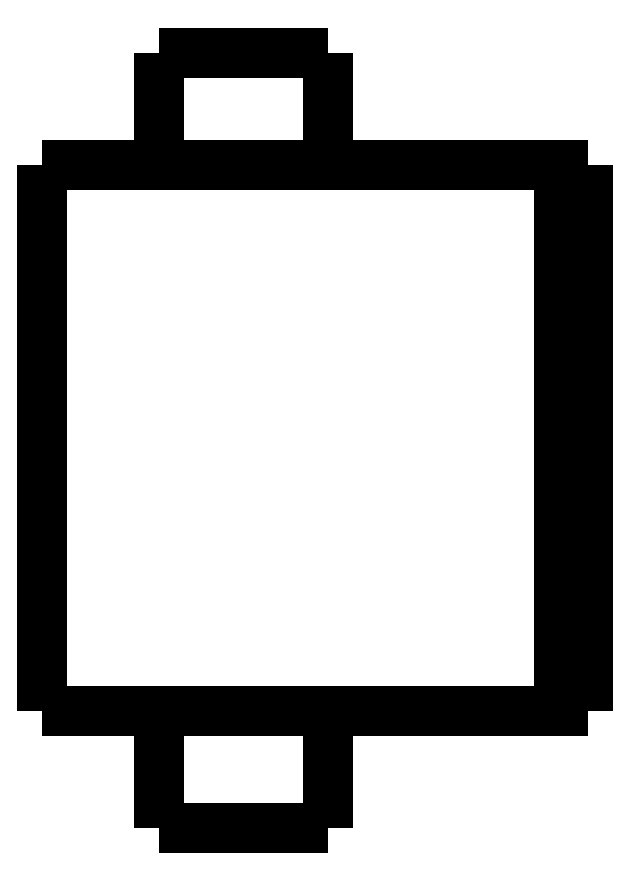
<metadata>
{"format":"dxf","ext":"dxf","renderer":"ezdxf+matplotlib","layout":"modelspace","background":"white","min_lineweight":24,"dpi":150}
</metadata>
<code>
0
SECTION
2
ENTITIES
0
LWPOLYLINE
8
0
90
51
70
0
10
0
20
23.1
10
0
20
22.72
10
0
20
22.34
10
0
20
21.96
10
0
20
21.58
10
0
20
21.2
10
0
20
20.82
10
0
20
20.44
10
0
20
20.06
10
0
20
19.68
10
0
20
19.3
10
0
20
18.92
10
0
20
18.54
10
0
20
18.16
10
0
20
17.78
10
0
20
17.4
10
0
20
17.02
10
0
20
16.64
10
0
20
16.26
10
0
20
15.88
10
0
20
15.5
10
0
20
15.12
10
0
20
14.74
10
0
20
14.36
10
0
20
13.98
10
0
20
13.6
10
0
20
13.22
10
0
20
12.84
10
0
20
12.46
10
0
20
12.08
10
0
20
11.7
10
0
20
11.32
10
0
20
10.94
10
0
20
10.56
10
0
20
10.18
10
0
20
9.8
10
0
20
9.42
10
0
20
9.04
10
0
20
8.66
10
0
20
8.28
10
0
20
7.9
10
0
20
7.52
10
0
20
7.14
10
0
20
6.76
10
0
20
6.38
10
0
20
6
10
0
20
5.62
10
0
20
5.24
10
0
20
4.86
10
0
20
4.48
10
0
20
4.1
0
LWPOLYLINE
8
0
90
51
70
0
10
4.05
20
4.1
10
4.05
20
4.018
10
4.05
20
3.936
10
4.05
20
3.854
10
4.05
20
3.772
10
4.05
20
3.69
10
4.05
20
3.608
10
4.05
20
3.526
10
4.05
20
3.444
10
4.05
20
3.362
10
4.05
20
3.28
10
4.05
20
3.198
10
4.05
20
3.116
10
4.05
20
3.034
10
4.05
20
2.952
10
4.05
20
2.87
10
4.05
20
2.788
10
4.05
20
2.706
10
4.05
20
2.624
10
4.05
20
2.542
10
4.05
20
2.46
10
4.05
20
2.378
10
4.05
20
2.296
10
4.05
20
2.214
10
4.05
20
2.132
10
4.05
20
2.05
10
4.05
20
1.968
10
4.05
20
1.886
10
4.05
20
1.804
10
4.05
20
1.722
10
4.05
20
1.64
10
4.05
20
1.558
10
4.05
20
1.476
10
4.05
20
1.394
10
4.05
20
1.312
10
4.05
20
1.23
10
4.05
20
1.148
10
4.05
20
1.066
10
4.05
20
0.984
10
4.05
20
0.902
10
4.05
20
0.82
10
4.05
20
0.738
10
4.05
20
0.656
10
4.05
20
0.574
10
4.05
20
0.492
10
4.05
20
0.41
10
4.05
20
0.328
10
4.05
20
0.246
10
4.05
20
0.164
10
4.05
20
0.082
10
4.05
20
0
0
LWPOLYLINE
8
0
90
51
70
0
10
9.95
20
4.1
10
9.95
20
4.018
10
9.95
20
3.936
10
9.95
20
3.854
10
9.95
20
3.772
10
9.95
20
3.69
10
9.95
20
3.608
10
9.95
20
3.526
10
9.95
20
3.444
10
9.95
20
3.362
10
9.95
20
3.28
10
9.95
20
3.198
10
9.95
20
3.116
10
9.95
20
3.034
10
9.95
20
2.952
10
9.95
20
2.87
10
9.95
20
2.788
10
9.95
20
2.706
10
9.95
20
2.624
10
9.95
20
2.542
10
9.95
20
2.46
10
9.95
20
2.378
10
9.95
20
2.296
10
9.95
20
2.214
10
9.95
20
2.132
10
9.95
20
2.05
10
9.95
20
1.968
10
9.95
20
1.886
10
9.95
20
1.804
10
9.95
20
1.722
10
9.95
20
1.64
10
9.95
20
1.558
10
9.95
20
1.476
10
9.95
20
1.394
10
9.95
20
1.312
10
9.95
20
1.23
10
9.95
20
1.148
10
9.95
20
1.066
10
9.95
20
0.984
10
9.95
20
0.902
10
9.95
20
0.82
10
9.95
20
0.738
10
9.95
20
0.656
10
9.95
20
0.574
10
9.95
20
0.492
10
9.95
20
0.41
10
9.95
20
0.328
10
9.95
20
0.246
10
9.95
20
0.164
10
9.95
20
0.082
10
9.95
20
0
0
LWPOLYLINE
8
0
90
51
70
0
10
4.05
20
27
10
4.05
20
26.92
10
4.05
20
26.84
10
4.05
20
26.77
10
4.05
20
26.69
10
4.05
20
26.61
10
4.05
20
26.53
10
4.05
20
26.45
10
4.05
20
26.38
10
4.05
20
26.3
10
4.05
20
26.22
10
4.05
20
26.14
10
4.05
20
26.06
10
4.05
20
25.99
10
4.05
20
25.91
10
4.05
20
25.83
10
4.05
20
25.75
10
4.05
20
25.67
10
4.05
20
25.6
10
4.05
20
25.52
10
4.05
20
25.44
10
4.05
20
25.36
10
4.05
20
25.28
10
4.05
20
25.21
10
4.05
20
25.13
10
4.05
20
25.05
10
4.05
20
24.97
10
4.05
20
24.89
10
4.05
20
24.82
10
4.05
20
24.74
10
4.05
20
24.66
10
4.05
20
24.58
10
4.05
20
24.5
10
4.05
20
24.43
10
4.05
20
24.35
10
4.05
20
24.27
10
4.05
20
24.19
10
4.05
20
24.11
10
4.05
20
24.04
10
4.05
20
23.96
10
4.05
20
23.88
10
4.05
20
23.8
10
4.05
20
23.72
10
4.05
20
23.65
10
4.05
20
23.57
10
4.05
20
23.49
10
4.05
20
23.41
10
4.05
20
23.33
10
4.05
20
23.26
10
4.05
20
23.18
10
4.05
20
23.1
0
LWPOLYLINE
8
0
90
51
70
0
10
9.95
20
27
10
9.95
20
26.92
10
9.95
20
26.84
10
9.95
20
26.77
10
9.95
20
26.69
10
9.95
20
26.61
10
9.95
20
26.53
10
9.95
20
26.45
10
9.95
20
26.38
10
9.95
20
26.3
10
9.95
20
26.22
10
9.95
20
26.14
10
9.95
20
26.06
10
9.95
20
25.99
10
9.95
20
25.91
10
9.95
20
25.83
10
9.95
20
25.75
10
9.95
20
25.67
10
9.95
20
25.6
10
9.95
20
25.52
10
9.95
20
25.44
10
9.95
20
25.36
10
9.95
20
25.28
10
9.95
20
25.21
10
9.95
20
25.13
10
9.95
20
25.05
10
9.95
20
24.97
10
9.95
20
24.89
10
9.95
20
24.82
10
9.95
20
24.74
10
9.95
20
24.66
10
9.95
20
24.58
10
9.95
20
24.5
10
9.95
20
24.43
10
9.95
20
24.35
10
9.95
20
24.27
10
9.95
20
24.19
10
9.95
20
24.11
10
9.95
20
24.04
10
9.95
20
23.96
10
9.95
20
23.88
10
9.95
20
23.8
10
9.95
20
23.72
10
9.95
20
23.65
10
9.95
20
23.57
10
9.95
20
23.49
10
9.95
20
23.41
10
9.95
20
23.33
10
9.95
20
23.26
10
9.95
20
23.18
10
9.95
20
23.1
0
LWPOLYLINE
8
0
90
51
70
0
10
0
20
23.1
10
0.03748
20
23.1
10
0.07495
20
23.1
10
0.1124
20
23.1
10
0.1814
20
23.1
10
0.2924
20
23.1
10
0.4034
20
23.1
10
0.5144
20
23.1
10
0.6848
20
23.1
10
0.8651
20
23.1
10
1.045
20
23.1
10
1.243
20
23.1
10
1.486
20
23.1
10
1.729
20
23.1
10
1.971
20
23.1
10
2.252
20
23.1
10
2.548
20
23.1
10
2.844
20
23.1
10
3.145
20
23.1
10
3.483
20
23.1
10
3.82
20
23.1
10
4.158
20
23.1
10
4.512
20
23.1
10
4.878
20
23.1
10
5.245
20
23.1
10
5.611
20
23.1
10
5.993
20
23.1
10
6.374
20
23.1
10
6.755
20
23.1
10
7.137
20
23.1
10
7.518
20
23.1
10
7.9
20
23.1
10
8.281
20
23.1
10
8.651
20
23.1
10
9.018
20
23.1
10
9.385
20
23.1
10
9.745
20
23.1
10
10.08
20
23.1
10
10.42
20
23.1
10
10.76
20
23.1
10
11.07
20
23.1
10
11.37
20
23.1
10
11.67
20
23.1
10
11.96
20
23.1
10
12.2
20
23.1
10
12.45
20
23.1
10
12.69
20
23.1
10
12.9
20
23.1
10
13.08
20
23.1
10
13.27
20
23.1
10
13.45
20
23.1
0
LWPOLYLINE
8
0
90
51
70
0
10
0
20
4.1
10
0.03748
20
4.1
10
0.07495
20
4.1
10
0.1124
20
4.1
10
0.1814
20
4.1
10
0.2924
20
4.1
10
0.4034
20
4.1
10
0.5144
20
4.1
10
0.6848
20
4.1
10
0.8651
20
4.1
10
1.045
20
4.1
10
1.243
20
4.1
10
1.486
20
4.1
10
1.729
20
4.1
10
1.971
20
4.1
10
2.252
20
4.1
10
2.548
20
4.1
10
2.844
20
4.1
10
3.145
20
4.1
10
3.483
20
4.1
10
3.82
20
4.1
10
4.158
20
4.1
10
4.512
20
4.1
10
4.878
20
4.1
10
5.245
20
4.1
10
5.611
20
4.1
10
5.993
20
4.1
10
6.374
20
4.1
10
6.755
20
4.1
10
7.137
20
4.1
10
7.518
20
4.1
10
7.9
20
4.1
10
8.281
20
4.1
10
8.651
20
4.1
10
9.018
20
4.1
10
9.385
20
4.1
10
9.745
20
4.1
10
10.08
20
4.1
10
10.42
20
4.1
10
10.76
20
4.1
10
11.07
20
4.1
10
11.37
20
4.1
10
11.67
20
4.1
10
11.96
20
4.1
10
12.2
20
4.1
10
12.45
20
4.1
10
12.69
20
4.1
10
12.9
20
4.1
10
13.08
20
4.1
10
13.27
20
4.1
10
13.45
20
4.1
0
LWPOLYLINE
8
0
90
51
70
0
10
19
20
23.1
10
19
20
22.72
10
19
20
22.34
10
19
20
21.96
10
19
20
21.58
10
19
20
21.2
10
19
20
20.82
10
19
20
20.44
10
19
20
20.06
10
19
20
19.68
10
19
20
19.3
10
19
20
18.92
10
19
20
18.54
10
19
20
18.16
10
19
20
17.78
10
19
20
17.4
10
19
20
17.02
10
19
20
16.64
10
19
20
16.26
10
19
20
15.88
10
19
20
15.5
10
19
20
15.12
10
19
20
14.74
10
19
20
14.36
10
19
20
13.98
10
19
20
13.6
10
19
20
13.22
10
19
20
12.84
10
19
20
12.46
10
19
20
12.08
10
19
20
11.7
10
19
20
11.32
10
19
20
10.94
10
19
20
10.56
10
19
20
10.18
10
19
20
9.8
10
19
20
9.42
10
19
20
9.04
10
19
20
8.66
10
19
20
8.28
10
19
20
7.9
10
19
20
7.52
10
19
20
7.14
10
19
20
6.76
10
19
20
6.38
10
19
20
6
10
19
20
5.62
10
19
20
5.24
10
19
20
4.86
10
19
20
4.48
10
19
20
4.1
0
LWPOLYLINE
8
0
90
51
70
0
10
15.29
20
4.1
10
15.35
20
4.1
10
15.4
20
4.1
10
15.45
20
4.1
10
15.51
20
4.1
10
15.56
20
4.1
10
15.62
20
4.1
10
15.67
20
4.1
10
15.72
20
4.1
10
15.78
20
4.1
10
15.83
20
4.1
10
15.89
20
4.1
10
15.94
20
4.1
10
16
20
4.1
10
16.05
20
4.1
10
16.1
20
4.1
10
16.16
20
4.1
10
16.21
20
4.1
10
16.27
20
4.1
10
16.32
20
4.1
10
16.37
20
4.1
10
16.43
20
4.1
10
16.48
20
4.1
10
16.54
20
4.1
10
16.59
20
4.1
10
16.65
20
4.1
10
16.7
20
4.1
10
16.75
20
4.1
10
16.81
20
4.1
10
16.86
20
4.1
10
16.92
20
4.1
10
16.97
20
4.1
10
17.02
20
4.1
10
17.08
20
4.1
10
17.13
20
4.1
10
17.19
20
4.1
10
17.24
20
4.1
10
17.3
20
4.1
10
17.35
20
4.1
10
17.4
20
4.1
10
17.46
20
4.1
10
17.51
20
4.1
10
17.57
20
4.1
10
17.62
20
4.1
10
17.67
20
4.1
10
17.73
20
4.1
10
17.78
20
4.1
10
17.84
20
4.1
10
17.89
20
4.1
10
17.95
20
4.1
10
18
20
4.1
0
LWPOLYLINE
8
0
90
51
70
0
10
18
20
4.1
10
18
20
4.48
10
18
20
4.86
10
18
20
5.24
10
18
20
5.62
10
18
20
6
10
18
20
6.38
10
18
20
6.76
10
18
20
7.14
10
18
20
7.52
10
18
20
7.9
10
18
20
8.28
10
18
20
8.66
10
18
20
9.04
10
18
20
9.42
10
18
20
9.8
10
18
20
10.18
10
18
20
10.56
10
18
20
10.94
10
18
20
11.32
10
18
20
11.7
10
18
20
12.08
10
18
20
12.46
10
18
20
12.84
10
18
20
13.22
10
18
20
13.6
10
18
20
13.98
10
18
20
14.36
10
18
20
14.74
10
18
20
15.12
10
18
20
15.5
10
18
20
15.88
10
18
20
16.26
10
18
20
16.64
10
18
20
17.02
10
18
20
17.4
10
18
20
17.78
10
18
20
18.16
10
18
20
18.54
10
18
20
18.92
10
18
20
19.3
10
18
20
19.68
10
18
20
20.06
10
18
20
20.44
10
18
20
20.82
10
18
20
21.2
10
18
20
21.58
10
18
20
21.96
10
18
20
22.34
10
18
20
22.72
10
18
20
23.1
0
LWPOLYLINE
8
0
90
51
70
0
10
15.29
20
23.1
10
15.35
20
23.1
10
15.4
20
23.1
10
15.45
20
23.1
10
15.51
20
23.1
10
15.56
20
23.1
10
15.62
20
23.1
10
15.67
20
23.1
10
15.72
20
23.1
10
15.78
20
23.1
10
15.83
20
23.1
10
15.89
20
23.1
10
15.94
20
23.1
10
16
20
23.1
10
16.05
20
23.1
10
16.1
20
23.1
10
16.16
20
23.1
10
16.21
20
23.1
10
16.27
20
23.1
10
16.32
20
23.1
10
16.37
20
23.1
10
16.43
20
23.1
10
16.48
20
23.1
10
16.54
20
23.1
10
16.59
20
23.1
10
16.65
20
23.1
10
16.7
20
23.1
10
16.75
20
23.1
10
16.81
20
23.1
10
16.86
20
23.1
10
16.92
20
23.1
10
16.97
20
23.1
10
17.02
20
23.1
10
17.08
20
23.1
10
17.13
20
23.1
10
17.19
20
23.1
10
17.24
20
23.1
10
17.3
20
23.1
10
17.35
20
23.1
10
17.4
20
23.1
10
17.46
20
23.1
10
17.51
20
23.1
10
17.57
20
23.1
10
17.62
20
23.1
10
17.67
20
23.1
10
17.73
20
23.1
10
17.78
20
23.1
10
17.84
20
23.1
10
17.89
20
23.1
10
17.95
20
23.1
10
18
20
23.1
0
LWPOLYLINE
8
0
90
51
70
0
10
13.45
20
23.1
10
13.47
20
23.1
10
13.49
20
23.1
10
13.51
20
23.1
10
13.53
20
23.1
10
13.55
20
23.1
10
13.58
20
23.1
10
13.6
20
23.1
10
13.63
20
23.1
10
13.65
20
23.1
10
13.68
20
23.1
10
13.71
20
23.1
10
13.74
20
23.1
10
13.77
20
23.1
10
13.8
20
23.1
10
13.83
20
23.1
10
13.86
20
23.1
10
13.9
20
23.1
10
13.93
20
23.1
10
13.96
20
23.1
10
14
20
23.1
10
14.04
20
23.1
10
14.07
20
23.1
10
14.11
20
23.1
10
14.15
20
23.1
10
14.19
20
23.1
10
14.23
20
23.1
10
14.27
20
23.1
10
14.31
20
23.1
10
14.35
20
23.1
10
14.39
20
23.1
10
14.43
20
23.1
10
14.47
20
23.1
10
14.52
20
23.1
10
14.56
20
23.1
10
14.6
20
23.1
10
14.65
20
23.1
10
14.69
20
23.1
10
14.74
20
23.1
10
14.78
20
23.1
10
14.83
20
23.1
10
14.87
20
23.1
10
14.92
20
23.1
10
14.97
20
23.1
10
15.01
20
23.1
10
15.06
20
23.1
10
15.1
20
23.1
10
15.15
20
23.1
10
15.2
20
23.1
10
15.24
20
23.1
10
15.29
20
23.1
0
LWPOLYLINE
8
0
90
51
70
0
10
18
20
23.1
10
18.02
20
23.1
10
18.04
20
23.1
10
18.06
20
23.1
10
18.08
20
23.1
10
18.1
20
23.1
10
18.12
20
23.1
10
18.14
20
23.1
10
18.16
20
23.1
10
18.18
20
23.1
10
18.2
20
23.1
10
18.22
20
23.1
10
18.24
20
23.1
10
18.26
20
23.1
10
18.28
20
23.1
10
18.3
20
23.1
10
18.32
20
23.1
10
18.34
20
23.1
10
18.36
20
23.1
10
18.38
20
23.1
10
18.4
20
23.1
10
18.42
20
23.1
10
18.44
20
23.1
10
18.46
20
23.1
10
18.48
20
23.1
10
18.5
20
23.1
10
18.52
20
23.1
10
18.54
20
23.1
10
18.56
20
23.1
10
18.58
20
23.1
10
18.6
20
23.1
10
18.62
20
23.1
10
18.64
20
23.1
10
18.66
20
23.1
10
18.68
20
23.1
10
18.7
20
23.1
10
18.72
20
23.1
10
18.74
20
23.1
10
18.76
20
23.1
10
18.78
20
23.1
10
18.8
20
23.1
10
18.82
20
23.1
10
18.84
20
23.1
10
18.86
20
23.1
10
18.88
20
23.1
10
18.9
20
23.1
10
18.92
20
23.1
10
18.94
20
23.1
10
18.96
20
23.1
10
18.98
20
23.1
10
19
20
23.1
0
LWPOLYLINE
8
0
90
51
70
0
10
19
20
4.1
10
18.98
20
4.1
10
18.96
20
4.1
10
18.94
20
4.1
10
18.92
20
4.1
10
18.9
20
4.1
10
18.88
20
4.1
10
18.86
20
4.1
10
18.84
20
4.1
10
18.82
20
4.1
10
18.8
20
4.1
10
18.78
20
4.1
10
18.76
20
4.1
10
18.74
20
4.1
10
18.72
20
4.1
10
18.7
20
4.1
10
18.68
20
4.1
10
18.66
20
4.1
10
18.64
20
4.1
10
18.62
20
4.1
10
18.6
20
4.1
10
18.58
20
4.1
10
18.56
20
4.1
10
18.54
20
4.1
10
18.52
20
4.1
10
18.5
20
4.1
10
18.48
20
4.1
10
18.46
20
4.1
10
18.44
20
4.1
10
18.42
20
4.1
10
18.4
20
4.1
10
18.38
20
4.1
10
18.36
20
4.1
10
18.34
20
4.1
10
18.32
20
4.1
10
18.3
20
4.1
10
18.28
20
4.1
10
18.26
20
4.1
10
18.24
20
4.1
10
18.22
20
4.1
10
18.2
20
4.1
10
18.18
20
4.1
10
18.16
20
4.1
10
18.14
20
4.1
10
18.12
20
4.1
10
18.1
20
4.1
10
18.08
20
4.1
10
18.06
20
4.1
10
18.04
20
4.1
10
18.02
20
4.1
10
18
20
4.1
0
LWPOLYLINE
8
0
90
51
70
0
10
15.29
20
4.1
10
15.24
20
4.1
10
15.2
20
4.1
10
15.15
20
4.1
10
15.1
20
4.1
10
15.06
20
4.1
10
15.01
20
4.1
10
14.97
20
4.1
10
14.92
20
4.1
10
14.87
20
4.1
10
14.83
20
4.1
10
14.78
20
4.1
10
14.74
20
4.1
10
14.69
20
4.1
10
14.65
20
4.1
10
14.6
20
4.1
10
14.56
20
4.1
10
14.52
20
4.1
10
14.47
20
4.1
10
14.43
20
4.1
10
14.39
20
4.1
10
14.35
20
4.1
10
14.31
20
4.1
10
14.27
20
4.1
10
14.23
20
4.1
10
14.19
20
4.1
10
14.15
20
4.1
10
14.11
20
4.1
10
14.07
20
4.1
10
14.04
20
4.1
10
14
20
4.1
10
13.96
20
4.1
10
13.93
20
4.1
10
13.9
20
4.1
10
13.86
20
4.1
10
13.83
20
4.1
10
13.8
20
4.1
10
13.77
20
4.1
10
13.74
20
4.1
10
13.71
20
4.1
10
13.68
20
4.1
10
13.65
20
4.1
10
13.63
20
4.1
10
13.6
20
4.1
10
13.58
20
4.1
10
13.55
20
4.1
10
13.53
20
4.1
10
13.51
20
4.1
10
13.49
20
4.1
10
13.47
20
4.1
10
13.45
20
4.1
0
LWPOLYLINE
8
0
90
51
70
0
10
9.95
20
0
10
9.929
20
0
10
9.909
20
0
10
9.888
20
0
10
9.85
20
0
10
9.789
20
0
10
9.728
20
0
10
9.667
20
0
10
9.574
20
0
10
9.475
20
0
10
9.377
20
0
10
9.269
20
0
10
9.138
20
0
10
9.007
20
0
10
8.877
20
0
10
8.727
20
0
10
8.571
20
0
10
8.414
20
0
10
8.255
20
0
10
8.08
20
0
10
7.906
20
0
10
7.731
20
0
10
7.551
20
0
10
7.368
20
0
10
7.184
20
0
10
7
20
0
10
6.816
20
0
10
6.632
20
0
10
6.449
20
0
10
6.269
20
0
10
6.094
20
0
10
5.92
20
0
10
5.745
20
0
10
5.586
20
0
10
5.429
20
0
10
5.273
20
0
10
5.123
20
0
10
4.993
20
0
10
4.862
20
0
10
4.731
20
0
10
4.623
20
0
10
4.525
20
0
10
4.426
20
0
10
4.333
20
0
10
4.272
20
0
10
4.211
20
0
10
4.15
20
0
10
4.112
20
0
10
4.091
20
0
10
4.071
20
0
10
4.05
20
0
0
LWPOLYLINE
8
0
90
51
70
0
10
9.95
20
27
10
9.929
20
27
10
9.909
20
27
10
9.888
20
27
10
9.85
20
27
10
9.789
20
27
10
9.728
20
27
10
9.667
20
27
10
9.574
20
27
10
9.475
20
27
10
9.377
20
27
10
9.269
20
27
10
9.138
20
27
10
9.007
20
27
10
8.877
20
27
10
8.727
20
27
10
8.571
20
27
10
8.414
20
27
10
8.255
20
27
10
8.08
20
27
10
7.906
20
27
10
7.731
20
27
10
7.551
20
27
10
7.368
20
27
10
7.184
20
27
10
7
20
27
10
6.816
20
27
10
6.632
20
27
10
6.449
20
27
10
6.269
20
27
10
6.094
20
27
10
5.92
20
27
10
5.745
20
27
10
5.586
20
27
10
5.429
20
27
10
5.273
20
27
10
5.123
20
27
10
4.993
20
27
10
4.862
20
27
10
4.731
20
27
10
4.623
20
27
10
4.525
20
27
10
4.426
20
27
10
4.333
20
27
10
4.272
20
27
10
4.211
20
27
10
4.15
20
27
10
4.112
20
27
10
4.091
20
27
10
4.071
20
27
10
4.05
20
27
0
ENDSEC
0
EOF

</code>
